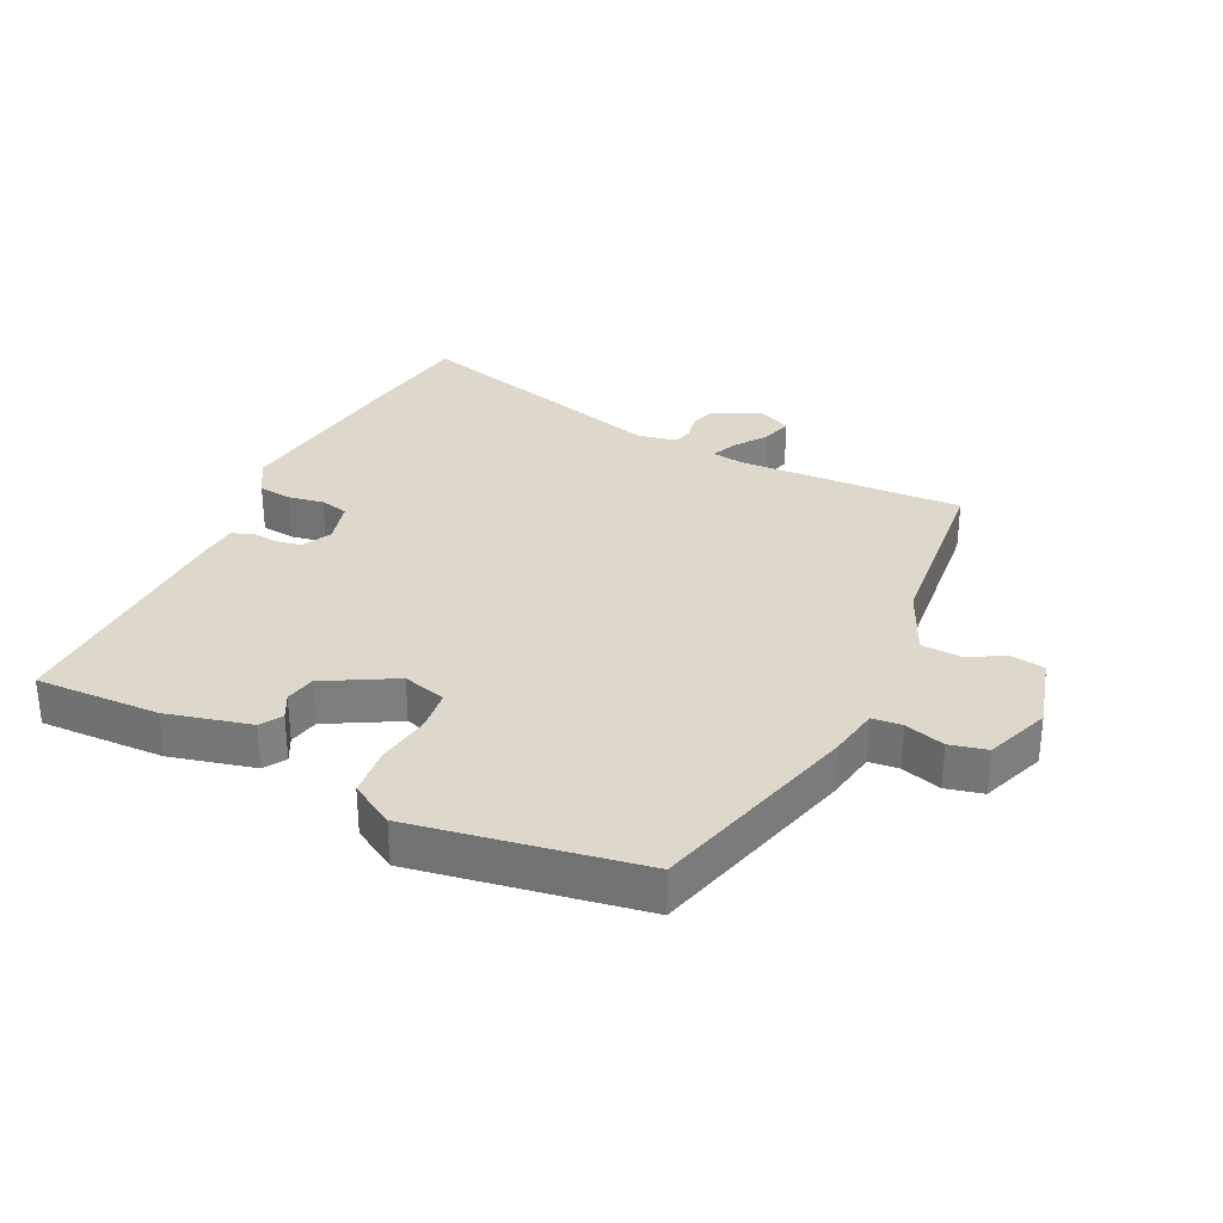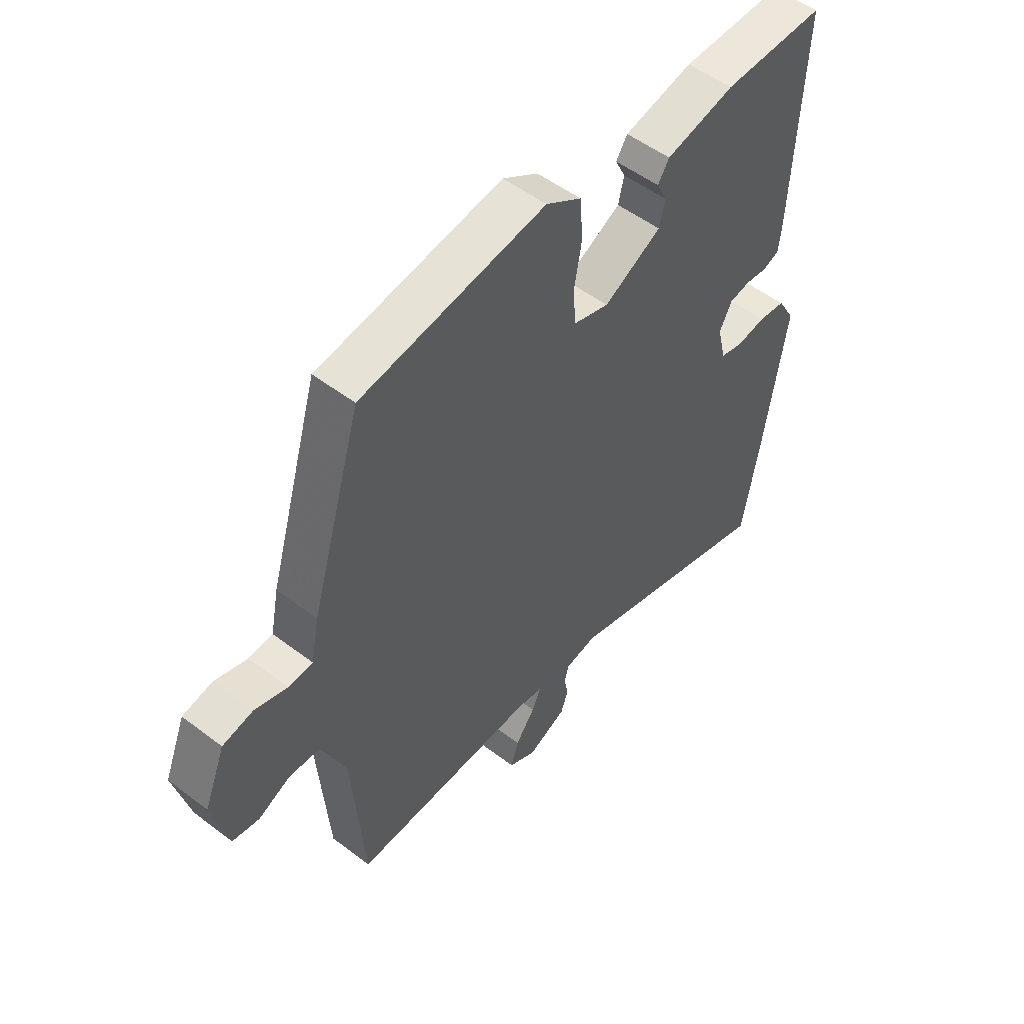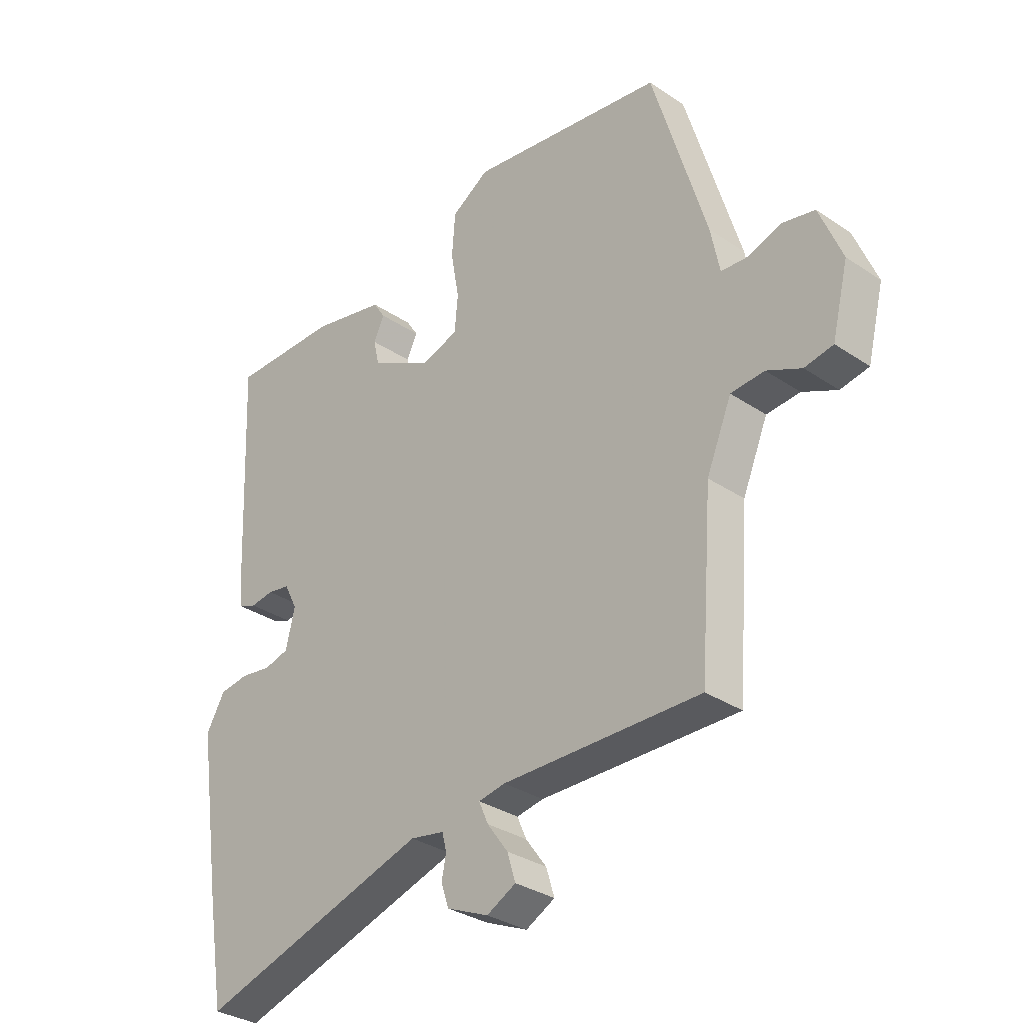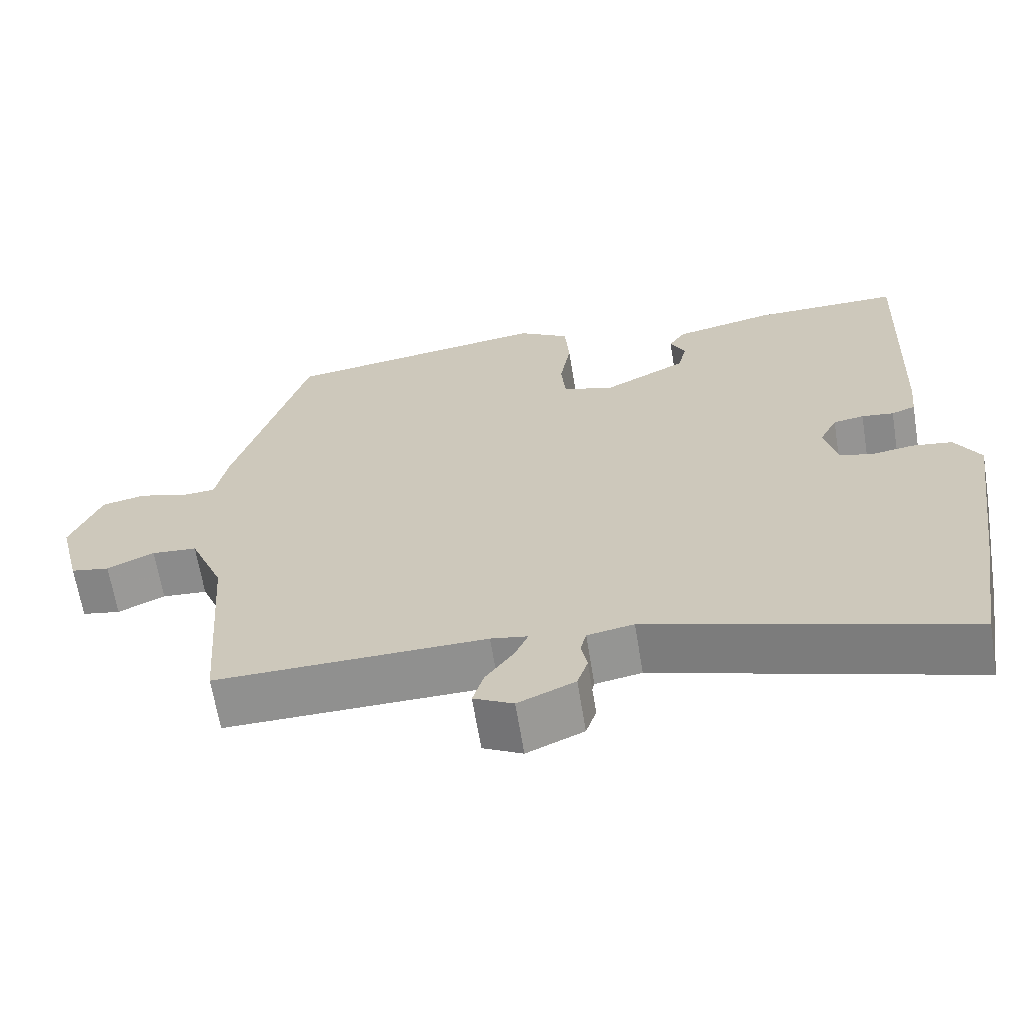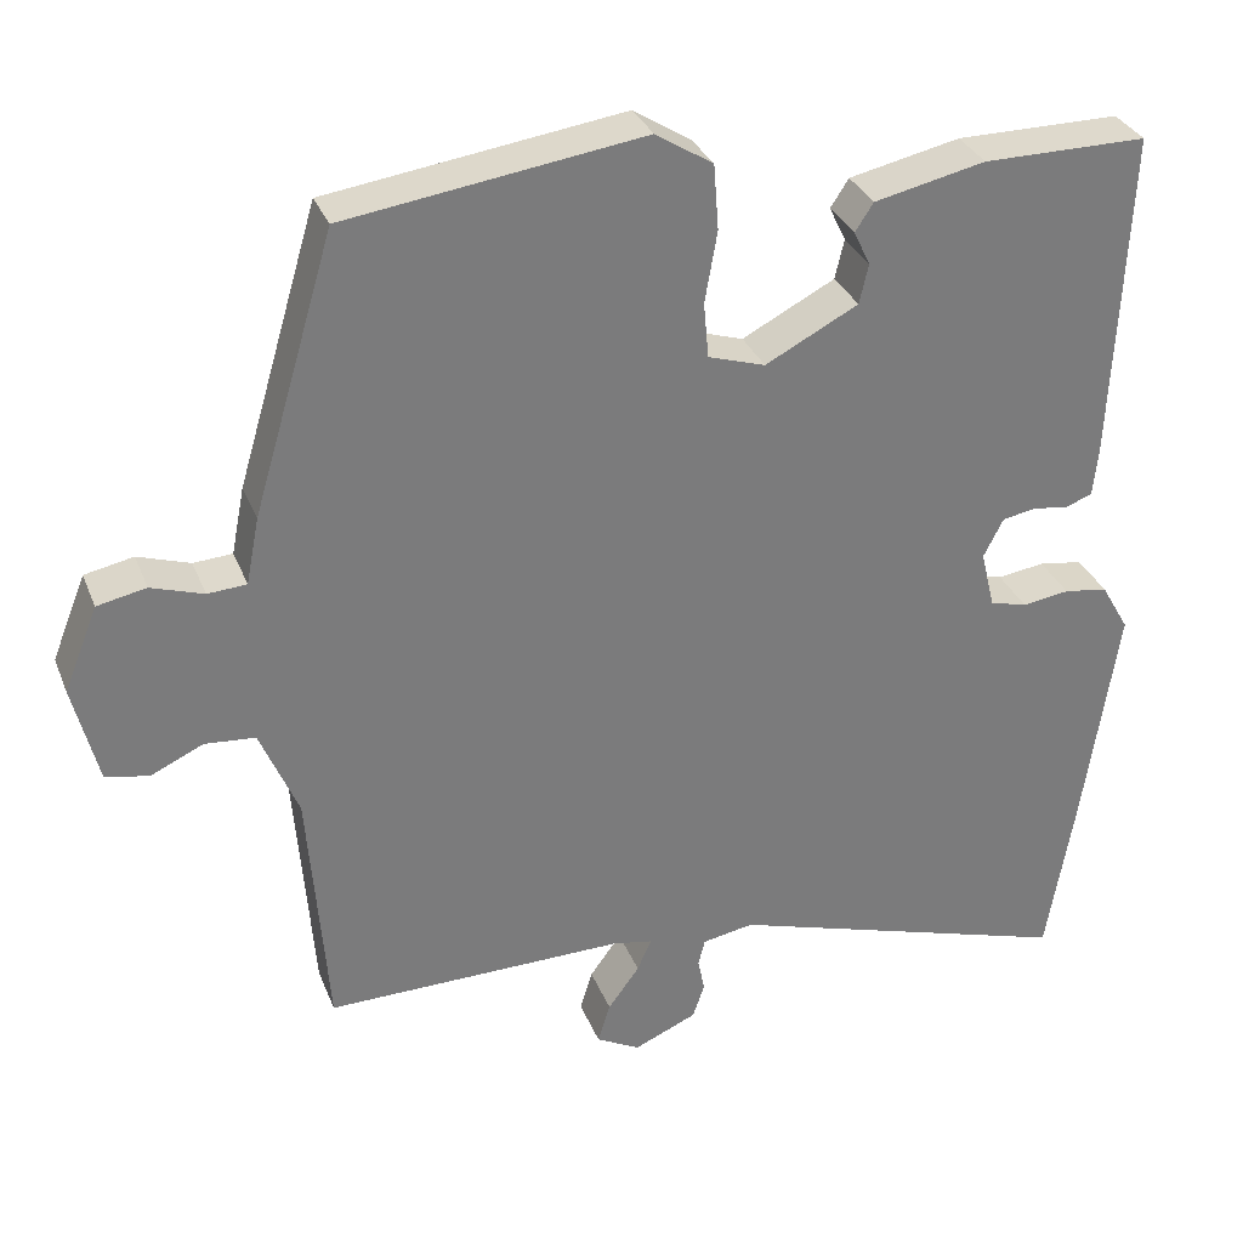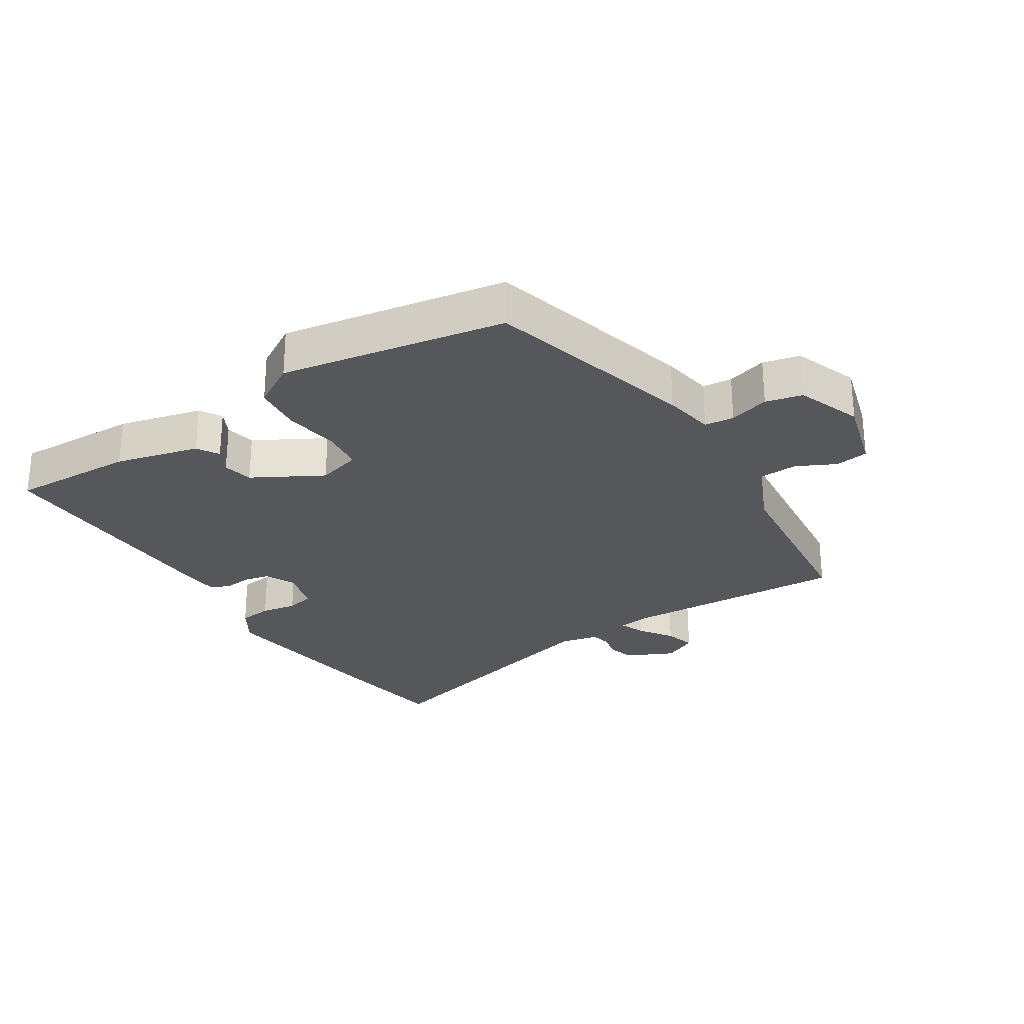
<metadata>
{"format":"obj","ext":"obj","renderer":"f3d","projection":"perspective","resolution":1024,"background":"white","views":[{"elev":31.1,"azim":24.2,"up":"+Y"},{"elev":52.5,"azim":129.3,"up":"+Z"},{"elev":-32.2,"azim":46.8,"up":"+Z"},{"elev":-65.3,"azim":-170.7,"up":"+Z"},{"elev":32.0,"azim":160.5,"up":"+Z"},{"elev":-27.0,"azim":30.8,"up":"+Y"}]}
</metadata>
<code>
v 0.497 0.07 -0.532
v 0.136 0.07 -0.528
v 0.087 0.07 -0.537
v 0.104 0.07 -0.576
v 0.142 0.07 -0.628
v 0.157 0.07 -0.677
v 0.104 0.07 -0.705
v 0.028 0.07 -0.672
v 0.014 0.07 -0.63
v 0.022 0.07 -0.589
v 0.014 0.07 -0.557
v -0.048 0.07 -0.546
v -0.47 0.07 -0.677
v -0.503 0.07 -0.481
v -0.545 0.07 -0.2
v -0.511 0.07 -0.141
v -0.458 0.07 -0.133
v -0.401 0.07 -0.141
v -0.356 0.07 -0.129
v -0.339 0.07 -0.059
v -0.363 0.07 -0.012
v -0.404 0.07 -0.005
v -0.447 0.07 -0.011
v -0.479 0.07 0.001
v -0.485 0.07 0.057
v -0.503 0.07 0.46
v -0.305 0.07 0.46
v -0.171 0.07 0.431
v -0.149 0.07 0.397
v -0.169 0.07 0.356
v -0.158 0.07 0.308
v -0.046 0.07 0.25
v 0.023 0.07 0.272
v 0.029 0.07 0.339
v 0.014 0.07 0.425
v 0.02 0.07 0.504
v 0.089 0.07 0.548
v 0.447 0.07 0.498
v 0.546 0.07 0.165
v 0.562 0.07 0.084
v 0.609 0.07 0.081
v 0.672 0.07 0.102
v 0.731 0.07 0.09
v 0.772 0.07 -0.012
v 0.742 0.07 -0.133
v 0.69 0.07 -0.143
v 0.627 0.07 -0.114
v 0.566 0.07 -0.119
v 0.52 0.07 -0.229
v 0.497 0 -0.532
v 0.136 0 -0.528
v 0.087 0 -0.537
v 0.104 0 -0.576
v 0.142 0 -0.628
v 0.157 0 -0.677
v 0.104 0 -0.705
v 0.028 0 -0.672
v 0.014 0 -0.63
v 0.022 0 -0.589
v 0.014 0 -0.557
v -0.048 0 -0.546
v -0.47 0 -0.677
v -0.503 0 -0.481
v -0.545 0 -0.2
v -0.511 0 -0.141
v -0.458 0 -0.133
v -0.401 0 -0.141
v -0.356 0 -0.129
v -0.339 0 -0.059
v -0.363 0 -0.012
v -0.404 0 -0.005
v -0.447 0 -0.011
v -0.479 0 0.001
v -0.485 0 0.057
v -0.503 0 0.46
v -0.305 0 0.46
v -0.171 0 0.431
v -0.149 0 0.397
v -0.169 0 0.356
v -0.158 0 0.308
v -0.046 0 0.25
v 0.023 0 0.272
v 0.029 0 0.339
v 0.014 0 0.425
v 0.02 0 0.504
v 0.089 0 0.548
v 0.447 0 0.498
v 0.546 0 0.165
v 0.562 0 0.084
v 0.609 0 0.081
v 0.672 0 0.102
v 0.731 0 0.09
v 0.772 0 -0.012
v 0.742 0 -0.133
v 0.69 0 -0.143
v 0.627 0 -0.114
v 0.566 0 -0.119
v 0.52 0 -0.229
f 45 46 47
f 44 45 47
f 43 44 47
f 42 43 47
f 41 42 47
f 40 41 47 48
f 40 48 49
f 39 40 49
f 38 39 49
f 37 38 49
f 36 37 49
f 35 36 49
f 34 35 49
f 28 29 30
f 27 28 30
f 26 27 30
f 25 26 30
f 24 25 30
f 23 24 30
f 22 23 30
f 21 22 30 31
f 20 21 31 32
f 16 17 18
f 15 16 18
f 14 15 18
f 13 14 18
f 12 13 18
f 11 12 18 19
f 8 9 10
f 7 8 10
f 6 7 10
f 5 6 10
f 4 5 10
f 3 4 10 11
f 49 1 2
f 34 49 2
f 33 34 2
f 20 32 33
f 19 20 33
f 11 19 33
f 3 11 33
f 2 3 33
f 96 95 94
f 96 94 93
f 96 93 92
f 96 92 91
f 96 91 90
f 97 96 90 89
f 98 97 89
f 98 89 88
f 98 88 87
f 98 87 86
f 98 86 85
f 98 85 84
f 98 84 83
f 79 78 77
f 79 77 76
f 79 76 75
f 79 75 74
f 79 74 73
f 79 73 72
f 79 72 71
f 80 79 71 70
f 81 80 70 69
f 67 66 65
f 67 65 64
f 67 64 63
f 67 63 62
f 67 62 61
f 68 67 61 60
f 59 58 57
f 59 57 56
f 59 56 55
f 59 55 54
f 59 54 53
f 60 59 53 52
f 51 50 98
f 51 98 83
f 51 83 82
f 82 81 69
f 82 69 68
f 82 68 60
f 82 60 52
f 82 52 51
f 1 50 51 2
f 2 51 52 3
f 3 52 53 4
f 4 53 54 5
f 5 54 55 6
f 6 55 56 7
f 7 56 57 8
f 8 57 58 9
f 9 58 59 10
f 10 59 60 11
f 11 60 61 12
f 12 61 62 13
f 13 62 63 14
f 14 63 64 15
f 15 64 65 16
f 16 65 66 17
f 17 66 67 18
f 18 67 68 19
f 19 68 69 20
f 20 69 70 21
f 21 70 71 22
f 22 71 72 23
f 23 72 73 24
f 24 73 74 25
f 25 74 75 26
f 26 75 76 27
f 27 76 77 28
f 28 77 78 29
f 29 78 79 30
f 30 79 80 31
f 31 80 81 32
f 32 81 82 33
f 33 82 83 34
f 34 83 84 35
f 35 84 85 36
f 36 85 86 37
f 37 86 87 38
f 38 87 88 39
f 39 88 89 40
f 40 89 90 41
f 41 90 91 42
f 42 91 92 43
f 43 92 93 44
f 44 93 94 45
f 45 94 95 46
f 46 95 96 47
f 47 96 97 48
f 48 97 98 49
f 49 98 50 1

</code>
